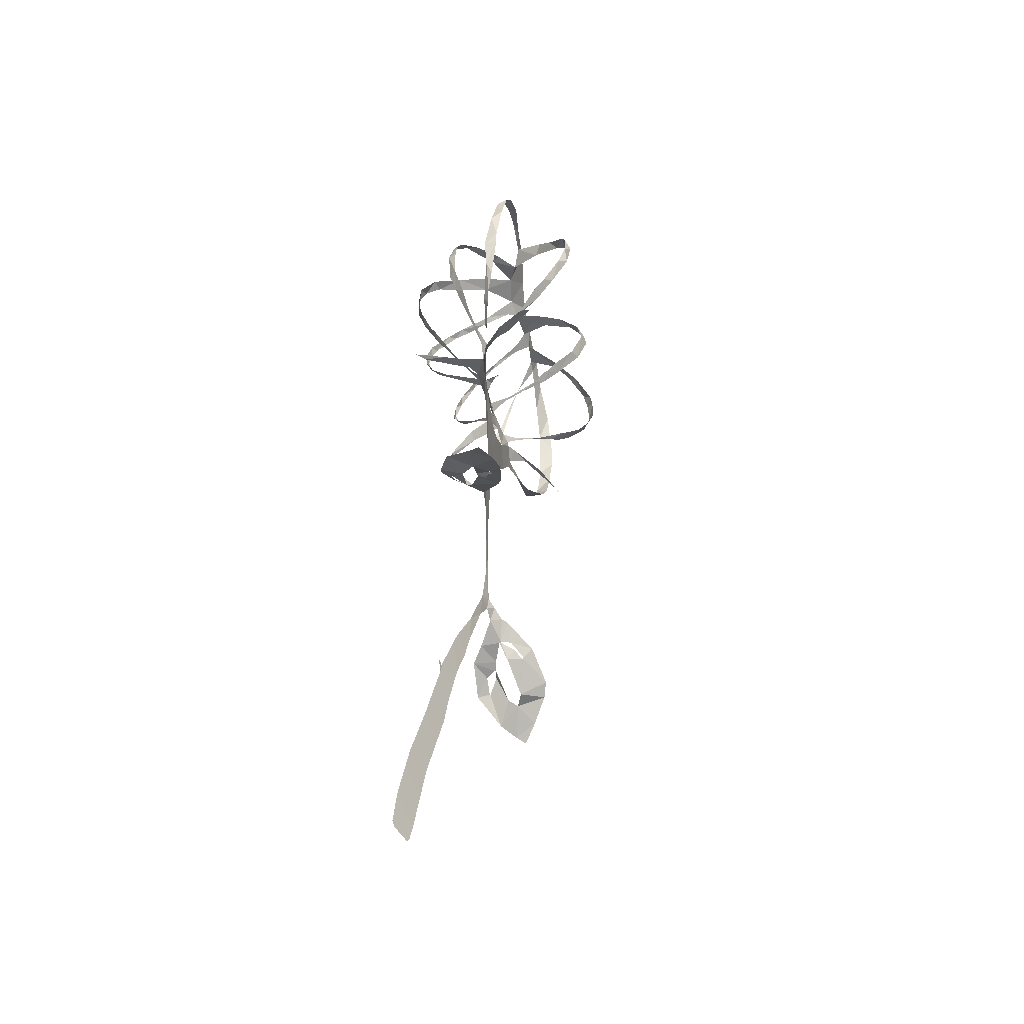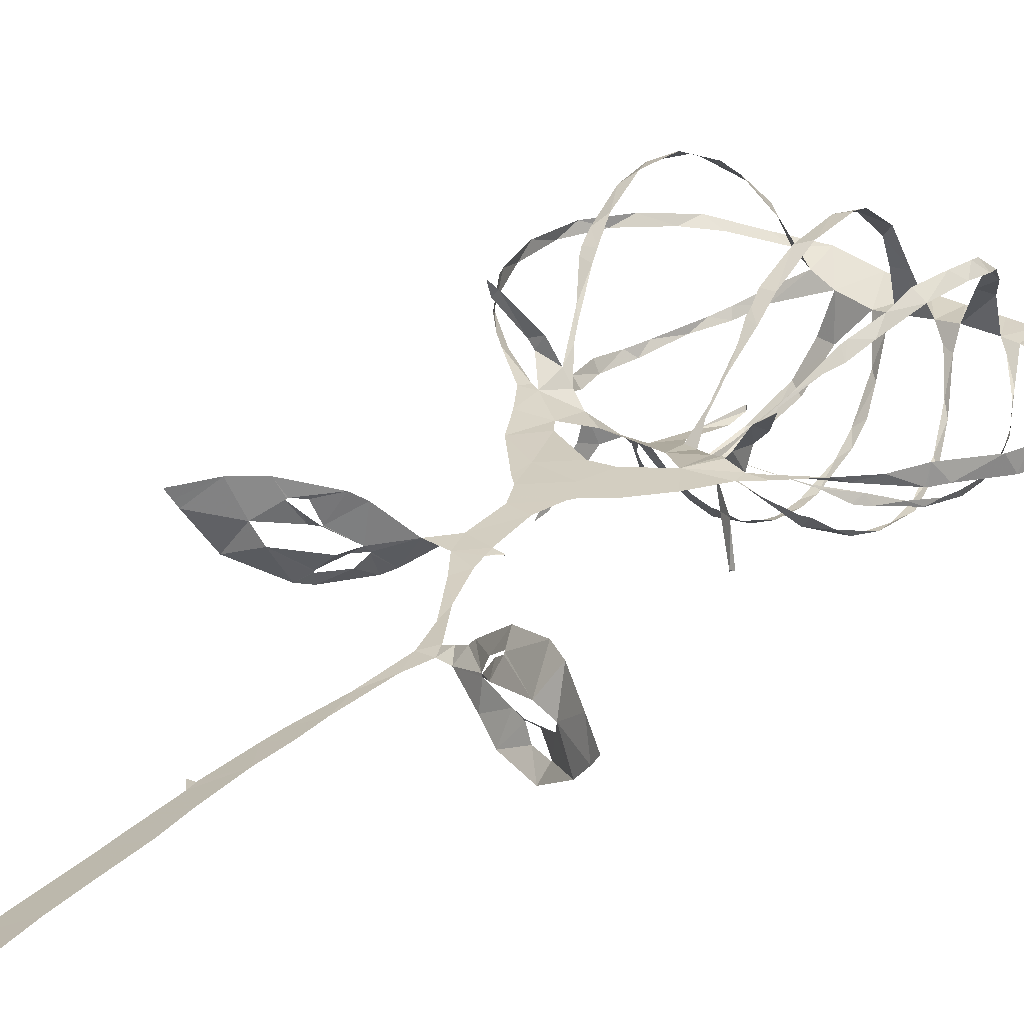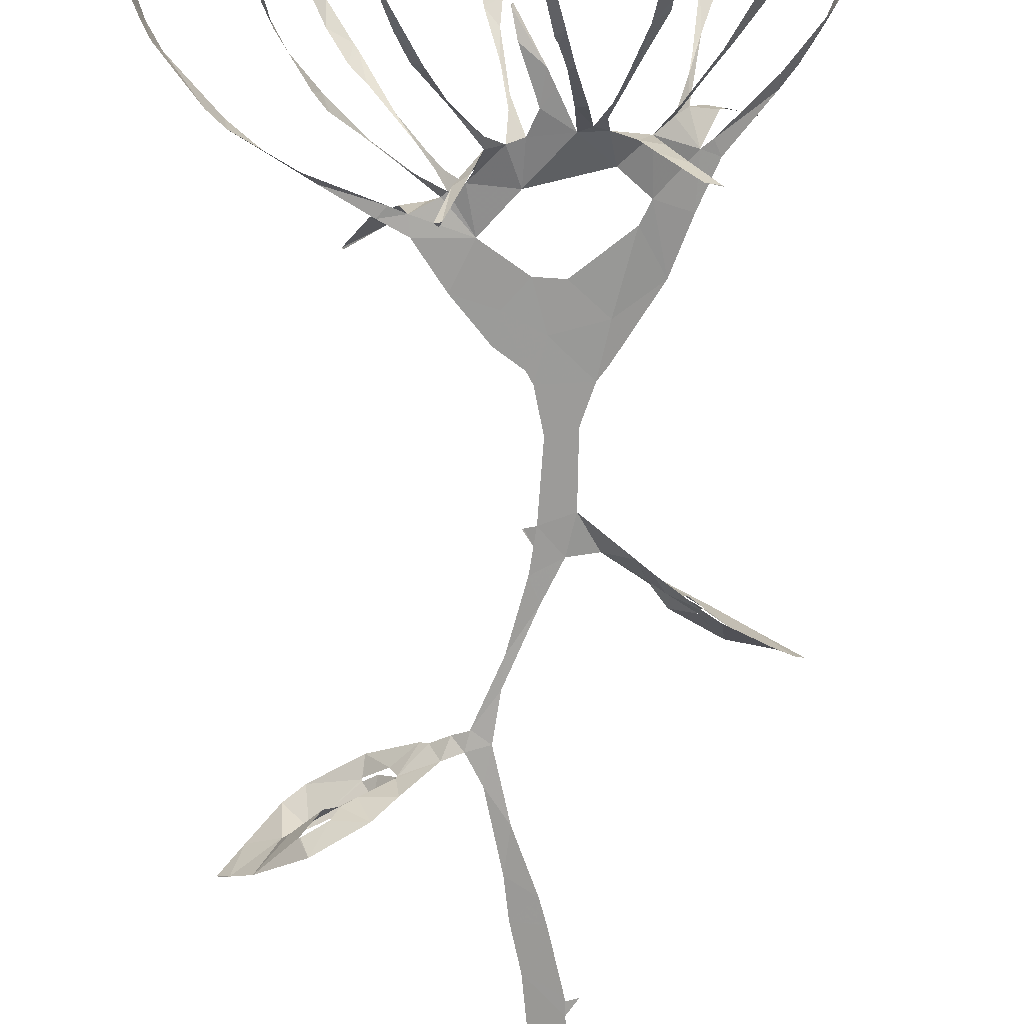
<metadata>
{"format":"obj","ext":"obj","renderer":"f3d","projection":"perspective","resolution":1024,"background":"white","views":[{"elev":-53.3,"azim":-72.3,"up":"+Y"},{"elev":18.5,"azim":30.3,"up":"+Z"},{"elev":-66.0,"azim":-179.0,"up":"+Z"}]}
</metadata>
<code>
v -22.43 18.7 8.228
v -21.98 17.29 8.07
v -19.55 12.2 6.551
v -18.1 10.26 5.608
v -16.76 8.733 5.054
v -13 4.706 3.559
v -11.23 1.051 2.928
v -9.375 -3.337 2.349
v -5.531 -8.969 1.495
v -4.577 -10.17 1.298
v -3.405 -13.32 0.9791
v -3.188 -19.37 0.6038
v -7.121 -21.83 -1.943
v -8.145 -22.57 -2.387
v -11.68 -25.34 -2.903
v -12.88 -26.33 -2.667
v -16.75 -29.48 -0.3221
v -18.34 -31.91 3.429
v -18.64 -32.28 4.136
v -19 -32.7 4.886
v -19.01 -32.73 5.006
v -19.01 -32.75 5.038
v -15.35 -30.88 5.949
v -12.59 -29.13 5.923
v -8.441 -26.1 4.683
v -7.317 -25.11 3.873
v -4.78 -22.5 0.8774
v -2.353 -22.61 0.3839
v -0.5937 -25.91 -0.1022
v 2.172 -31.93 -0.9846
v 2.867 -35.77 -1.652
v 1.664 -41.48 -2.793
v -0.1768 -46.54 -3.932
v -0.7203 -48.57 -4.338
v -1.854 -53.75 -5.316
v -1.906 -54.04 -5.364
v -2.888 -53.73 -5.443
v -2.896 -53.73 -5.455
v -1.871 -55.18 -5.509
v -2.629 -61.01 -6.458
v -2.837 -63.04 -6.776
v -3.655 -68.59 -7.729
v -4.031 -70.91 -8.14
v -4.199 -73.48 -8.522
v -4.485 -78.3 -9.247
v -4.226 -82.41 -9.732
v -3.757 -82.93 -9.657
v -1.264 -83.21 -8.94
v -0.9888 -82.78 -8.795
v -0.8397 -80.8 -8.485
v -0.733 -75.87 -7.81
v -0.61 -71.64 -7.24
v -0.09528 -67.2 -6.522
v 0.5853 -62 -5.672
v 0.6478 -58.12 -5.165
v 1.126 -52.37 -4.324
v 1.923 -48.53 -3.638
v 2.252 -45.22 -3.149
v 3.525 -38.77 -2.099
v 4.78 -36.35 -1.595
v 6.44 -36.98 -1.661
v 9.283 -38.48 -3.887
v 11.2 -39.52 -5.595
v 15.5 -41.78 -6.386
v 19.52 -44.23 -4.258
v 21.3 -45.26 -2.582
v 22.18 -45.82 -1.623
v 22.27 -45.81 -1.48
v 20.36 -44.33 0.4109
v 17.81 -42.29 2.632
v 16.12 -41.26 3.4
v 11.83 -38.58 2.735
v 7.907 -36.51 0.3454
v 7.252 -36.3 -0.2415
v 5.69 -35.41 -0.8178
v 4.411 -34.87 -1.228
v 4.339 -34.79 -1.231
v 1.857 -29.43 -0.643
v 0.1686 -23.77 -0.05184
v -0.2105 -21.64 0.1243
v 0.561 -20.26 -0.07895
v 0.5171 -20.21 -0.1869
v 0.4513 -20.24 -0.01416
v -0.4653 -20.19 0.24
v -1.043 -13.82 0.6586
v -0.382 -10.11 0.7829
v 0.1321 -9.09 0.7753
v 2.301 -7.276 0.6096
v 5.135 -3.407 0.4686
v 7.53 0.5258 0.5169
v 9.743 1.84 0.5802
v 13.47 4.231 0.7468
v 16.73 6.379 0.9437
v 19.38 8.529 1.685
v 23.14 13.15 1.673
v 24.19 15.21 1.9
v 25.69 20.39 2.017
v 25.72 24.77 2.534
v 24.87 28.28 2.785
v 21.98 33.28 3.046
v 17.73 36.6 3.112
v 14.37 39.64 3.458
v 11.32 40.35 3.71
v 7.652 40.73 4.112
v 4.306 41.25 4.535
v -0.16 42.02 5.562
v -5.012 42.37 6.995
v -9.969 40.81 7.911
v -15.2 38.74 9.149
v -19.27 34.8 9.58
v -21.96 29.88 9.701
v -23.02 24.16 9.22
v -11.57 5.403 3.198
v -12.96 7.258 5.693
v -13.46 7.035 6.614
v -15.71 5.437 9.884
v -15.81 4.913 11.34
v -15.74 4.911 11.35
v -15.01 5.416 10.57
v -12.02 7.174 7.022
v -10.91 7.895 4.505
v -11.85 11.66 8.36
v -13.31 14.66 11.28
v -13.33 14.74 11.35
v -20.51 14.11 6.005
v -16.89 10.06 4.538
v -12.48 6.012 3.426
v -8.421 6.945 1.644
v -9.175 7.132 -1.003
v -10.65 6.84 -3.793
v -12.61 6.57 -7.749
v -12.59 6.621 -7.701
v -11.37 6.533 -6.726
v -8.582 7.226 -2.824
v -7.44 7.467 -0.9719
v -5.602 7.864 -0.1483
v -5.46 8.975 -1.01
v -6.606 11.65 -2.81
v -7.276 13.26 -3.867
v -9.343 17.68 -6.275
v -14.84 16.5 -0.3728
v -12.96 12.95 0.6902
v -10.22 8.844 1.906
v -3.463 7.854 -0.3454
v -2.202 10.8 -0.1796
v -1.586 12.21 -0.09046
v 0.5039 16.16 1.11
v 0.6416 16.03 1.141
v 0.6812 15.99 1.098
v 0.6242 15.98 0.662
v 0.247 13.89 0.05208
v -1.082 9.442 -0.07861
v -0.1704 7.389 0.2632
v 0.8384 9.413 2.981
v 1.423 12.78 6.943
v 1.211 14.36 8.56
v 1.221 14.42 8.572
v -2.302 16 -7.555
v -2.853 13.84 -5.956
v -3.306 10.42 -2.904
v 2.548 7.056 -1.102
v 3.407 6.471 -4.185
v 5.209 4.623 -8.03
v 5.341 4.261 -7.767
v 5.374 4.238 -7.741
v 5.462 4.222 -7.737
v 5.747 4.516 -7.885
v 4.614 5.666 -4.2
v 3.211 5.239 0.2116
v 3.823 4.082 0.9326
v 5.198 4.627 2.01
v 6.294 5.51 3.115
v 8.422 7.501 5.389
v 10.84 10.77 8.734
v 6.35 13.74 -6.06
v 4.577 10.89 -4.086
v 5.478 3.054 1.229
v 6.334 2.512 2.051
v 9.261 -0.2886 5.239
v 12.25 -2.632 7.159
v 12.33 -2.6 7.186
v 12.4 -2.568 7.277
v 10.33 0.4747 4.766
v 8.333 1.863 3.109
v 7.635 2.081 0.7627
v 8.957 2.719 0.6547
v 14.48 5.233 0.2371
v 19.04 8.384 -0.2512
v 19.11 8.448 -0.2542
v 12.26 10.4 -3.233
v 10.45 8.451 -1.778
v 7.908 5.752 -0.2571
v -11.3 -26.06 -1.65
v -11.22 -26.08 -1.525
v -9.411 -24.6 -0.4443
v -7.849 -24.18 -0.1646
v -7.915 -24.15 -0.3166
v -9.054 -24.51 -1.501
v -11.34 -26.03 -1.752
v -11.89 -28.39 4.213
v -11.8 -28.32 4.272
v -10.77 -27.36 4.082
v -10.26 -26.4 1.982
v -10.34 -26.46 1.98
v -10.4 -26.52 1.999
v -10.86 -27.98 3.216
v -11.98 -28.46 4.143
v 12.05 -39.86 1.333
v 11.98 -39.75 1.391
v 10.04 -38.38 0.2015
v 9.455 -38.35 -1.104
v 9.56 -38.44 -1.104
v 10.88 -39.07 0.4883
v 12.03 -39.96 1.162
v 16.21 -41.07 -4.786
v 14.59 -39.69 -3.379
v 13.47 -39.59 -3.141
v 13.38 -39.56 -3.224
v 14.04 -39.89 -4.573
v 16.1 -41.02 -4.849
v -8.411 2.365 2.113
v -7.476 0.582 1.974
v -2.751 -2.882 1.426
v -0.3858 -2.592 1.185
v 3.224 0.2995 0.8863
v 0.1569 3.722 0.617
v -6.033 4.96 1.197
v -13.53 15.46 11.96
v -13.56 16.86 13.08
v -13.62 21.29 15.52
v -13.24 25.22 16.56
v -12.09 30.38 16.27
v -11.92 31.08 16.03
v -11.77 31.61 15.84
v -9.495 35.88 13.11
v -8.567 37.97 11.11
v -7.623 40.01 7.084
v -13.12 38.73 7.97
v -16.5 36.77 8.382
v -20.57 32.57 8.65
v -22.71 27.7 8.455
v -23.27 22.38 7.67
v -22.07 17.07 6.2
v -21.05 15.03 6.118
v -5.257 38.74 5.773
v -7.291 37.01 10.1
v -9.235 33.79 14.2
v -9.959 31.58 15.73
v -11.69 27.73 17.08
v -12.4 22.55 16.57
v -12.43 17.93 14.15
v -12.02 15.2 11.98
v -11.88 14.19 11.04
v -11.22 10.78 7.193
v -10.92 9.646 5.832
v -9.894 7.754 2.976
v -11.93 10.95 1.583
v -13.63 13.32 0.9907
v -15.76 16.34 0.5759
v -17.24 20.64 -0.3241
v -17.78 25.06 -0.1317
v -17 28.73 -0.1742
v -15.86 31.16 0.2248
v -12.6 35.02 1.666
v -11.05 36.21 2.504
v -8.579 37.64 3.997
v -9.476 18.52 -6.763
v -10.28 22.28 -8.193
v -10.58 25.67 -8.893
v -10.32 30.44 -8.742
v -8.832 34.74 -6.992
v -6.263 37.86 -3.542
v -4.638 38.97 0.1249
v -3.098 38.85 4.31
v -8.201 37.24 2.836
v -10.75 35.74 1.427
v -13.71 33.62 0.3637
v -16.22 29.75 -1.08
v -17.28 25.15 -1.39
v -16.32 20.44 -1.371
v -15.42 17.57 -0.5958
v -14.9 16.64 -0.4096
v 0.5712 38.32 3.296
v -2.83 38.54 -0.1649
v -4.97 37 -4.542
v -6.957 35.26 -6.823
v -8.472 32.26 -8.548
v -9.12 29.11 -9.338
v -9.239 24.56 -9.236
v -8.976 20.83 -8.166
v -8.117 16.89 -6.282
v -6.551 12.38 -3.422
v -5.786 10.38 -2.025
v -4.538 8.348 -0.6698
v -4.193 10.39 -2.884
v -3.365 14.22 -6.544
v -2.769 17.32 -8.781
v -1.767 21.82 -10.48
v -1.144 25.19 -10.74
v -0.6286 28.25 -10.15
v 0.5249 32.19 -7.715
v 0.9586 34.17 -5.525
v 1.43 36.7 -1.108
v 1.221 14.41 8.609
v 1.353 14.98 9.207
v 1.309 16.34 10.42
v 2.206 20.1 13.02
v 3.065 25.15 14.42
v 3.319 28.97 13.82
v 3.59 33.31 10.93
v 3.322 35.34 7.964
v 2.974 37.51 3.465
v 2.281 37.4 2.173
v 2.163 35.98 -1.918
v 2.126 34.57 -4.636
v 1.634 33.02 -6.789
v 0.6005 28.92 -9.666
v 0.1754 26.88 -10.29
v -0.4899 23.64 -10.51
v -1.516 19.65 -9.584
v -2.058 16.56 -7.853
v 6.62 37.01 3.657
v 5.145 35.5 7.807
v 4.9 32.19 12.22
v 4.696 27.76 14.53
v 4.735 25.46 14.81
v 3.845 20.53 13.5
v 2.873 16.08 10.35
v 2.477 13.81 8.158
v 1.44 11 4.948
v 0.9366 8.642 2.098
v 1.157 6.943 0.1602
v 2.574 8.093 -1.489
v 4.745 11.55 -4.721
v 6.131 14.71 -7.321
v 8.127 19.26 -9.071
v 9.267 24.14 -9.214
v 9.582 27.33 -8.304
v 9.488 31.28 -5.715
v 8.938 34.26 -1.92
v 7.829 36.18 1.923
v 10.88 10.82 8.768
v 11.18 11.18 9.059
v 13 13.79 10.73
v 13.83 16.38 12.15
v 15.07 20.11 12.78
v 15.32 23.74 12.73
v 15.04 25.65 12.5
v 13.8 30.2 10.52
v 11.62 33.35 7.728
v 9.018 36.67 3.725
v 8.838 35.85 1.438
v 9.68 33.39 -3.186
v 10.34 30.38 -6.363
v 10.39 26.11 -8.615
v 9.376 21.67 -9.161
v 7.91 17.2 -8.018
v 6.977 14.63 -6.442
v 6.421 13.84 -6.108
v 12.33 37.08 3.066
v 12.89 34.5 7.134
v 14.2 31.95 9.134
v 15.79 27.52 11.2
v 16.39 24.92 11.6
v 16.27 21.14 11.84
v 15.04 16.5 11.08
v 12.96 12.27 9.037
v 11.51 10.22 7.532
v 10.29 9.115 6.813
v 6.981 5.872 3.651
v 5.813 4.565 2.303
v 5.007 3.426 1.221
v 7.125 5.056 0.1682
v 9.949 7.971 -1.403
v 12.72 11.55 -2.622
v 14.74 14.66 -3.802
v 16.19 17.93 -4.23
v 16.86 19.74 -4.048
v 17.4 24.42 -3.78
v 16.75 29.21 -2.314
v 15.43 32.6 -0.6318
v 13.32 36.04 2.045
v 19.2 8.523 -0.257
v 20.49 9.776 -0.06584
v 23.65 14.39 -0.1882
v 24.28 15.75 -0.07846
v 24.82 17.1 0.1949
v 25.5 22.81 0.4857
v 24.87 26.18 0.7118
v 23.27 29.84 1.213
v 19.74 33.51 1.757
v 14.15 36.7 2.817
v 15.02 33.92 0.06913
v 16.26 30.39 -2.19
v 16.88 27.35 -3.445
v 16.8 24.32 -4.561
v 16.65 20.66 -4.811
v 15.51 16.44 -4.646
v 13.32 12 -3.678
v 12.41 10.59 -3.36
v -8.053 -24.69 0.3706
v -9.299 -26.39 0.004646
v -13.17 -29.15 0.742
v -14.24 -29.61 2.563
v -11.19 -27 2.082
v -10.41 -26.49 1.934
v 9.562 -38.41 -1.342
v 12.18 -39.13 -2.665
v 13.32 -39.56 -3.054
v 17 -42.08 -2.38
v 17.65 -43.02 -1.215
v 15.79 -42.86 -0.185
v 11.21 -40.35 -0.6792
v -20.83 14.64 6.069
v -9.357 17.77 -6.322
v -14.88 16.59 -0.3968
v -2.23 16.15 -7.639
v 10.85 10.83 8.748
v 6.395 13.8 -6.09
v 12.36 10.53 -3.323
v -5.64 -5.832 1.587
v 4.425 36.53 5.599
v 1.704 -4.778 0.8152
v -1.383 -6.734 1.086
f 108 109 238
f 237 107 108
f 108 238 237
f 237 236 246
f 239 109 110
f 111 240 110
f 238 109 239
f 235 246 236
f 110 240 239
f 107 237 245
f 245 237 246
f 107 245 274
f 245 266 275
f 247 246 235
f 275 266 265
f 248 247 234
f 233 248 234
f 235 234 247
f 240 111 241
f 265 264 276
f 264 263 277
f 111 112 241
f 241 112 242
f 231 249 232
f 1 242 112
f 2 125 244
f 1 2 243
f 244 243 2
f 1 243 242
f 231 230 250
f 231 250 249
f 263 262 278
f 262 279 278
f 248 233 232
f 230 251 250
f 229 251 230
f 229 228 252
f 228 123 252
f 119 118 116
f 117 116 118
f 124 123 228
f 252 251 229
f 260 281 280
f 261 260 279
f 232 249 248
f 106 107 274
f 274 245 275
f 274 273 284
f 283 106 274
f 274 284 283
f 272 285 284
f 264 277 276
f 265 276 275
f 271 286 272
f 272 286 285
f 273 272 284
f 312 105 283
f 313 312 283
f 283 303 313
f 422 322 312
f 314 313 303
f 314 303 302
f 301 316 302
f 314 302 315
f 310 323 311
f 324 310 309
f 315 302 316
f 262 261 279
f 271 270 287
f 270 269 288
f 287 286 271
f 281 260 259
f 279 260 280
f 282 281 259
f 141 282 259
f 282 141 416
f 267 140 291
f 290 268 267
f 133 131 130
f 131 133 132
f 269 268 289
f 277 263 278
f 288 287 270
f 317 301 300
f 301 317 316
f 317 300 318
f 291 290 267
f 290 289 268
f 298 319 299
f 297 320 298
f 289 288 269
f 105 322 104
f 105 106 283
f 4 125 3
f 119 116 115
f 3 125 2
f 253 252 123
f 119 115 120
f 253 123 122
f 5 6 127
f 4 5 126
f 127 126 5
f 115 114 120
f 254 122 255
f 114 121 120
f 125 4 126
f 121 255 122
f 122 254 253
f 142 258 257
f 258 141 259
f 143 142 257
f 121 256 255
f 114 113 121
f 143 257 256
f 128 143 256
f 130 129 134
f 7 113 6
f 6 113 127
f 221 113 7
f 8 221 7
f 256 121 113
f 128 256 113
f 198 14 15
f 244 125 414
f 321 158 417
f 140 267 415
f 174 342 418
f 15 16 199
f 199 16 193
f 193 16 403
f 403 16 17
f 194 403 402
f 22 20 21
f 22 23 19
f 22 19 20
f 36 38 39
f 37 38 36
f 23 404 18
f 221 227 128
f 8 222 221
f 402 195 194
f 198 15 199
f 128 113 221
f 128 135 129
f 193 403 194
f 406 405 205
f 401 406 204
f 405 207 206
f 18 404 17
f 17 404 403
f 39 35 36
f 56 35 39
f 23 18 19
f 35 56 34
f 55 39 40
f 54 40 41
f 33 57 58
f 291 140 139
f 142 141 258
f 291 139 292
f 130 134 133
f 292 139 138
f 134 129 135
f 138 137 293
f 136 128 227
f 144 294 136
f 136 135 128
f 144 136 227
f 136 294 137
f 297 296 158
f 295 159 296
f 159 295 160
f 227 226 144
f 294 160 295
f 294 293 137
f 294 144 160
f 144 152 145
f 152 146 145
f 293 292 138
f 296 159 158
f 13 14 197
f 14 198 197
f 401 196 195
f 203 401 204
f 26 401 203
f 405 206 205
f 195 402 401
f 27 13 196
f 197 196 13
f 24 201 200
f 24 200 404
f 404 200 207
f 404 207 405
f 202 201 25
f 33 58 32
f 42 53 41
f 42 43 52
f 52 43 44
f 205 204 406
f 27 196 401
f 404 23 24
f 202 25 203
f 25 201 24
f 57 33 34
f 56 57 34
f 55 56 39
f 54 55 40
f 45 46 50
f 51 44 45
f 32 59 31
f 400 190 420
f 300 299 318
f 105 312 322
f 311 323 422
f 323 310 324
f 351 322 341
f 352 341 340
f 309 325 324
f 325 309 308
f 326 325 308
f 354 339 338
f 353 340 339
f 322 351 104
f 352 351 341
f 351 350 361
f 340 353 352
f 362 350 349
f 355 354 338
f 353 339 354
f 364 348 347
f 349 348 363
f 308 307 327
f 328 327 307
f 308 327 326
f 147 146 150
f 320 297 321
f 321 297 158
f 319 298 320
f 328 305 329
f 329 305 156
f 304 156 305
f 157 156 304
f 150 149 147
f 306 305 328
f 149 148 147
f 328 307 306
f 355 337 356
f 337 336 356
f 346 345 366
f 357 356 336
f 357 336 335
f 358 335 359
f 335 334 175
f 175 359 335
f 359 175 419
f 342 174 343
f 343 368 367
f 367 344 343
f 164 167 166
f 166 165 164
f 344 366 345
f 335 358 357
f 346 365 347
f 337 355 338
f 167 164 163
f 360 103 104
f 351 360 104
f 360 351 361
f 392 360 382
f 392 382 393
f 103 360 102
f 381 393 382
f 350 362 361
f 349 363 362
f 381 380 394
f 380 379 395
f 392 101 102
f 391 101 392
f 360 392 102
f 390 100 391
f 380 395 394
f 393 381 394
f 390 389 99
f 99 389 98
f 390 99 100
f 101 391 100
f 348 364 363
f 397 379 378
f 347 365 364
f 397 396 379
f 395 379 396
f 377 397 378
f 344 367 366
f 398 377 376
f 375 400 399
f 375 399 376
f 174 368 343
f 346 366 365
f 387 97 388
f 387 96 97
f 388 97 98
f 98 389 388
f 386 96 387
f 386 385 96
f 96 385 95
f 400 375 190
f 398 376 399
f 188 383 189
f 182 181 180
f 383 94 384
f 188 94 383
f 179 183 182
f 94 95 384
f 95 385 384
f 377 398 397
f 329 156 155
f 152 151 146
f 330 155 154
f 155 330 329
f 154 331 330
f 152 144 153
f 12 85 11
f 331 154 153
f 332 331 153
f 153 226 332
f 144 226 153
f 151 150 146
f 161 176 333
f 176 175 334
f 161 333 332
f 176 334 333
f 169 161 332
f 170 332 226
f 169 168 161
f 86 10 11
f 84 85 12
f 225 170 226
f 167 163 168
f 28 84 12
f 203 25 26
f 401 26 27
f 77 31 60
f 32 58 59
f 77 30 31
f 60 31 59
f 29 30 78
f 12 27 28
f 46 47 50
f 54 41 53
f 63 408 62
f 64 215 220
f 53 42 52
f 78 30 77
f 76 60 75
f 61 407 211
f 212 407 413
f 407 212 211
f 62 408 407
f 61 211 74
f 61 62 407
f 75 60 61
f 60 76 77
f 61 74 75
f 63 218 408
f 29 78 79
f 52 44 51
f 45 50 51
f 64 65 215
f 410 215 65
f 218 63 219
f 219 63 64
f 411 65 66
f 216 215 410
f 48 49 47
f 50 47 49
f 219 64 220
f 217 216 410
f 29 79 28
f 13 27 12
f 369 174 173
f 375 374 191
f 370 369 173
f 172 370 173
f 172 171 371
f 161 168 162
f 371 370 172
f 192 191 374
f 192 373 177
f 190 375 191
f 93 188 187
f 93 94 188
f 184 179 178
f 183 179 184
f 92 187 186
f 91 92 186
f 92 93 187
f 192 374 373
f 174 369 368
f 80 84 28
f 74 211 73
f 79 80 28
f 210 72 73
f 169 332 170
f 170 225 372
f 372 171 170
f 372 225 177
f 373 372 177
f 80 81 83
f 84 80 83
f 82 83 81
f 371 171 372
f 217 410 409
f 218 217 409
f 409 408 218
f 210 73 211
f 212 413 213
f 210 209 72
f 70 412 411
f 177 185 178
f 185 225 90
f 185 177 225
f 184 178 185
f 91 185 90
f 423 88 89
f 89 90 225
f 209 208 72
f 208 214 412
f 412 214 413
f 69 411 66
f 71 208 412
f 413 214 213
f 66 68 69
f 68 66 67
f 410 65 411
f 70 411 69
f 412 70 71
f 208 71 72
f 91 186 185
f 168 163 162
f 182 180 179
f 318 299 319
f 421 8 9
f 421 223 222
f 421 222 8
f 9 10 421
f 223 421 424
f 421 10 424
f 424 224 223
f 89 225 423
f 424 86 87
f 86 11 85
f 311 422 312
f 422 323 322
f 87 423 424
f 424 10 86
f 88 423 87
f 423 225 224
f 224 424 423

</code>
